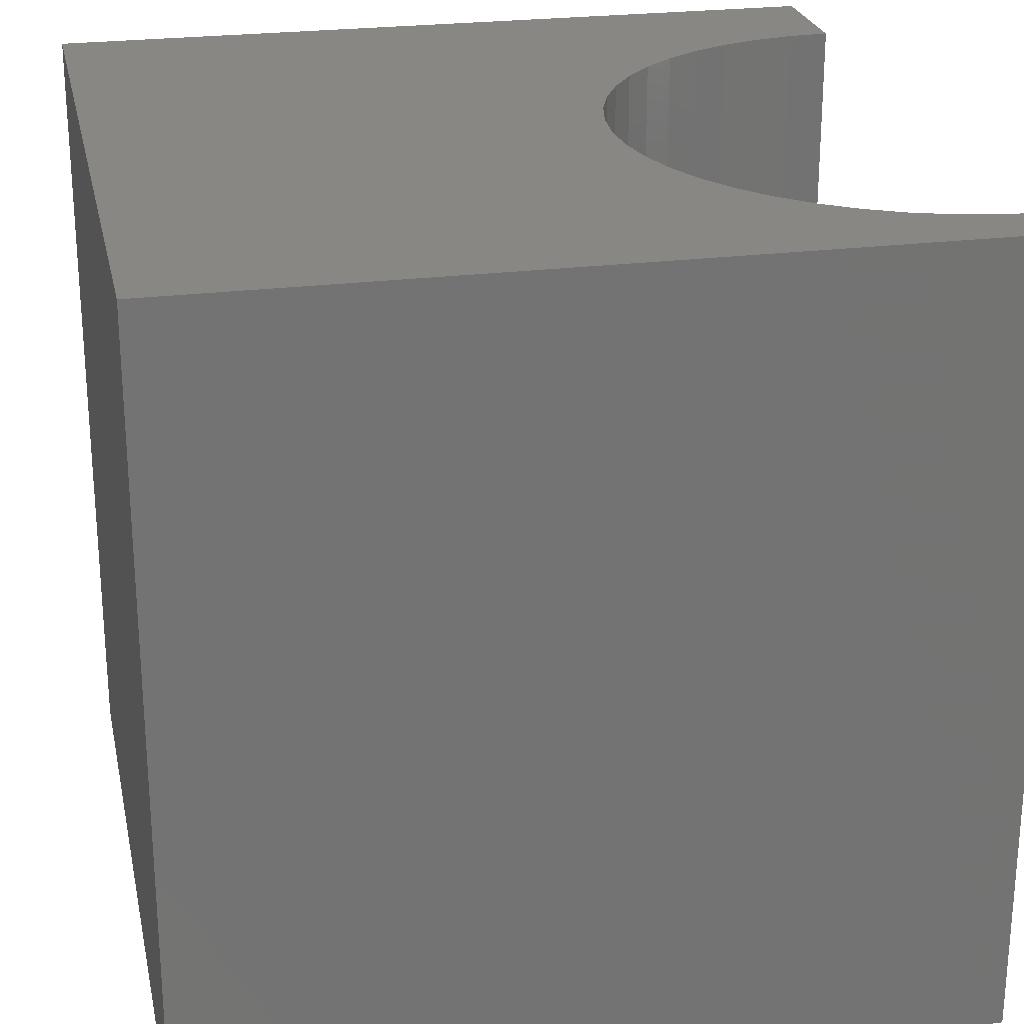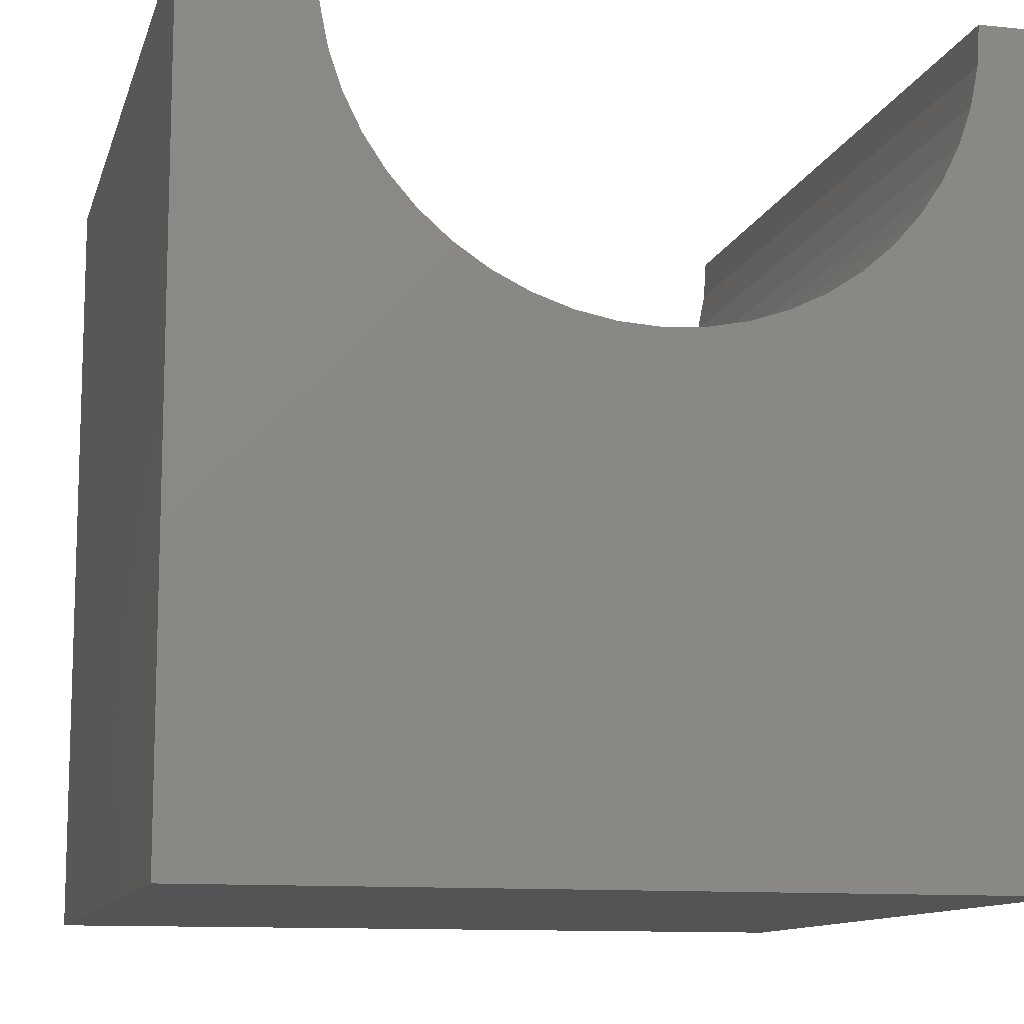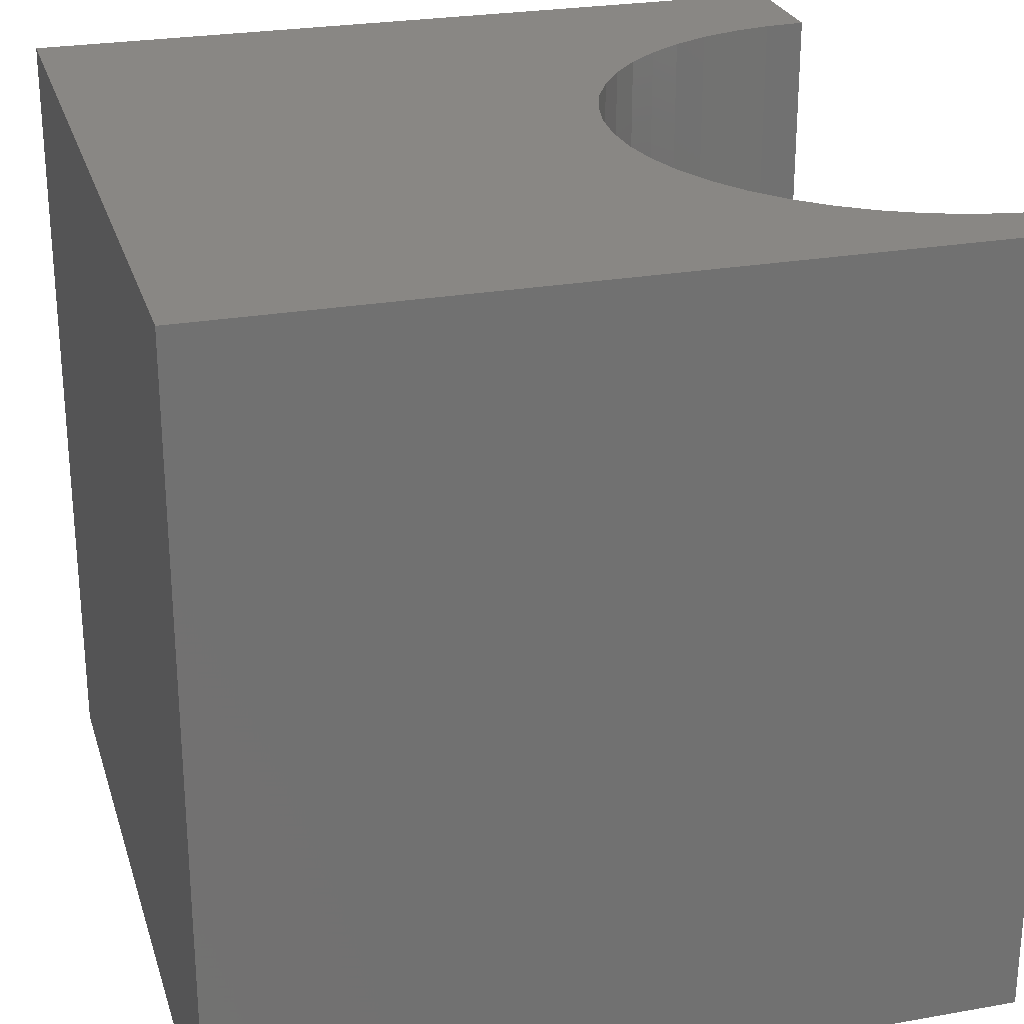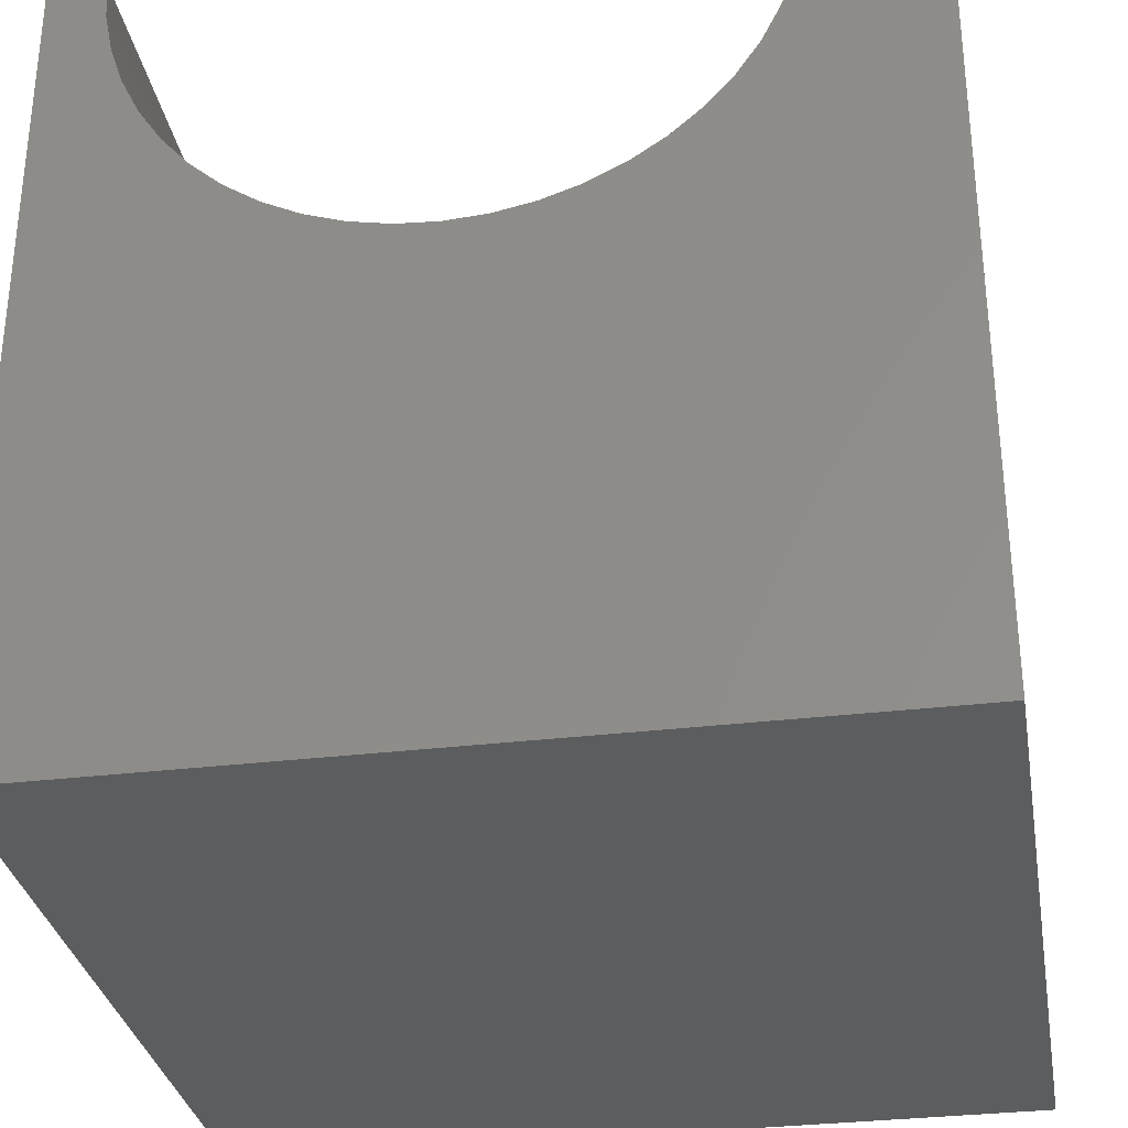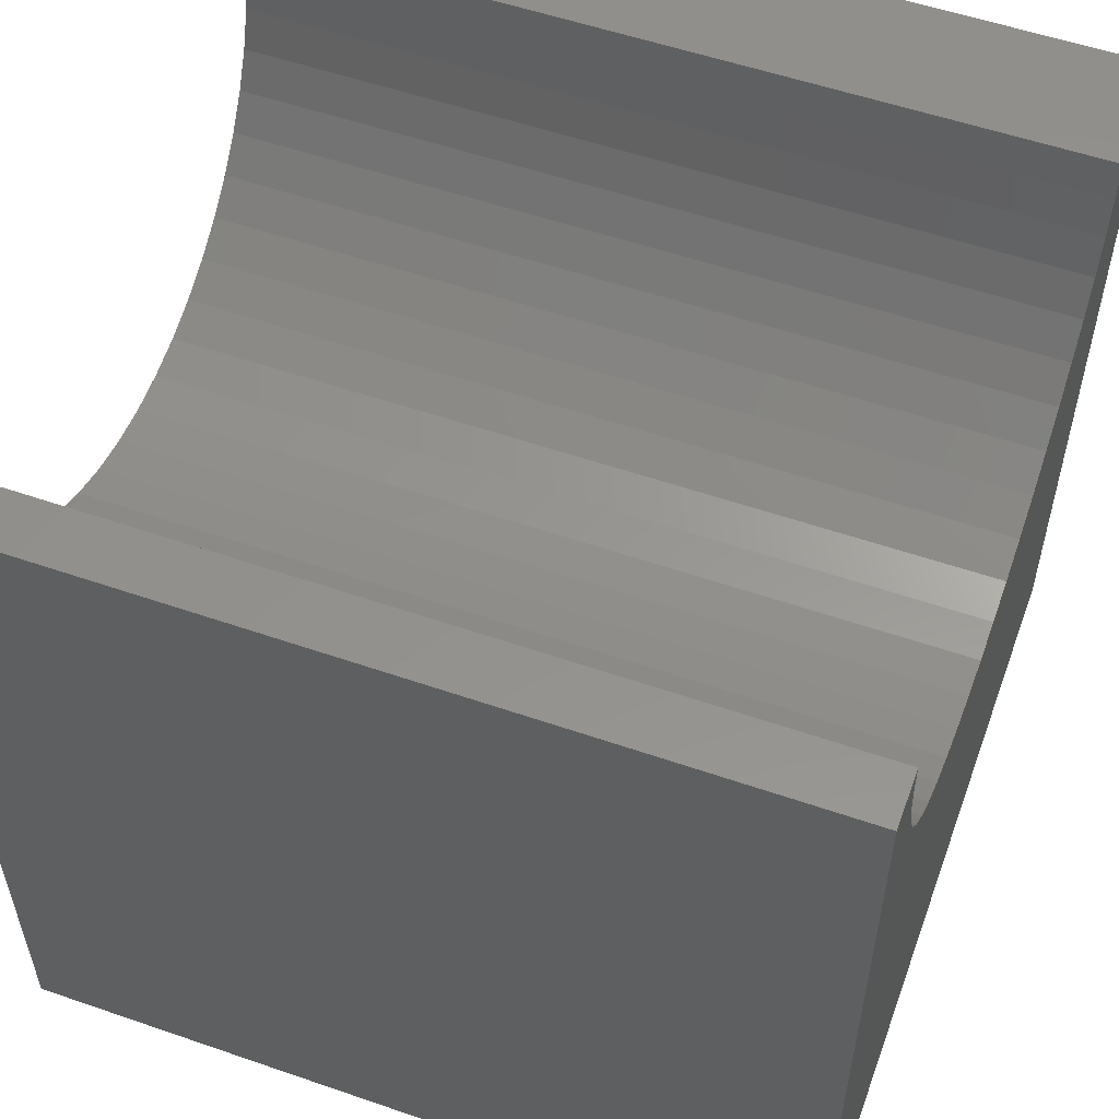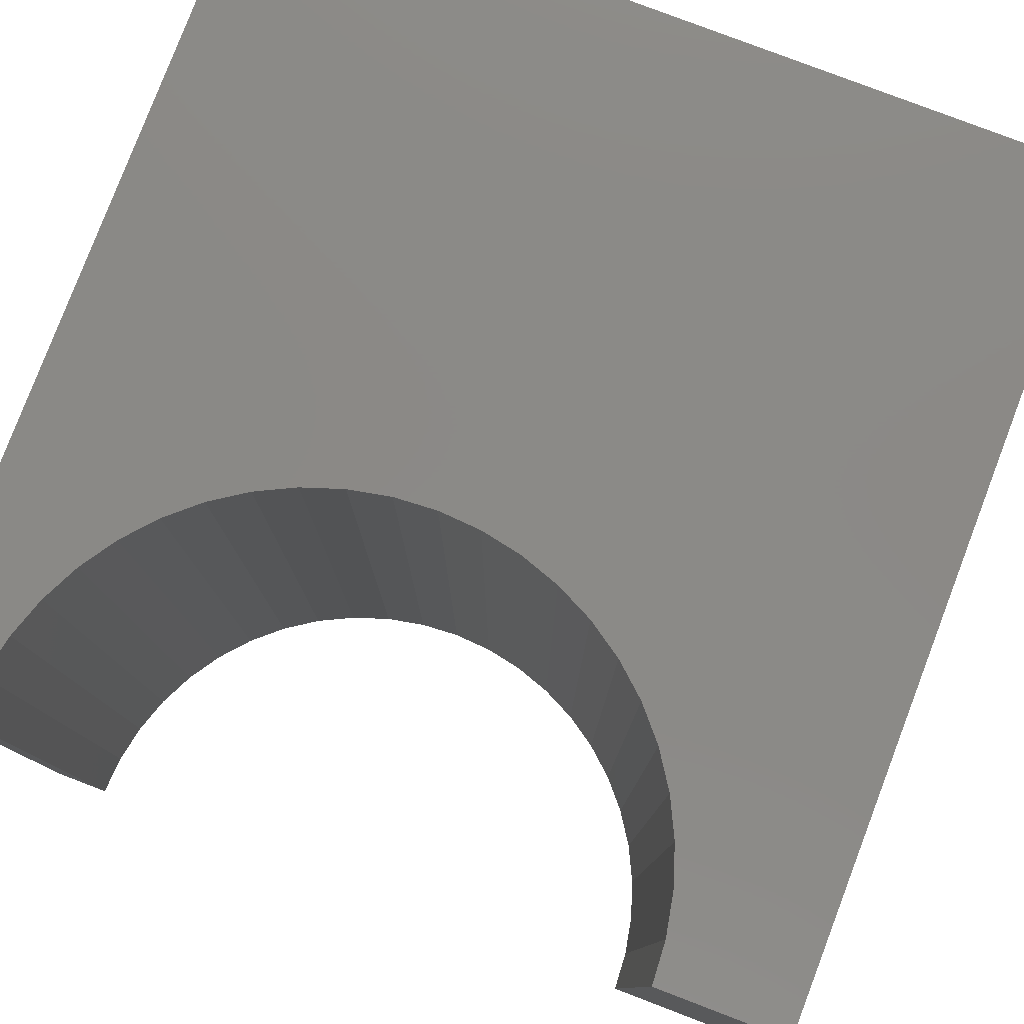
<metadata>
{"format":"stl","ext":"stl","renderer":"f3d","projection":"perspective","resolution":1024,"background":"white","views":[{"elev":24.6,"azim":-101.8,"up":"+Y"},{"elev":-11.3,"azim":165.7,"up":"+Z"},{"elev":25.9,"azim":-105.7,"up":"+Y"},{"elev":-31.8,"azim":9.7,"up":"+Z"},{"elev":55.2,"azim":-70.0,"up":"+Z"},{"elev":79.7,"azim":20.9,"up":"+Y"}]}
</metadata>
<code>
# stl→obj: 58 verts, 112 faces
v 0.6966 10 10
v 0 10 10
v 0.6966 0 10
v 0 0 10
v 0 10 0
v 0 0 0
v 8.46 0 10
v 10 0 10
v 8.46 10 10
v 10 10 10
v 10 10 0
v 10 0 0
v 8.427 10 9.493
v 6.941 10 6.92
v 7.323 10 7.255
v 7.658 10 7.637
v 1.217 10 8.059
v 1.499 10 7.637
v 1.834 10 7.255
v 2.215 10 6.92
v 2.637 10 6.638
v 3.093 10 6.414
v 3.574 10 6.251
v 0.7298 10 9.493
v 0.8289 10 8.995
v 0.9921 10 8.515
v 4.072 10 6.152
v 4.578 10 6.118
v 5.085 10 6.152
v 5.583 10 6.251
v 6.064 10 6.414
v 6.519 10 6.638
v 7.94 10 8.059
v 8.164 10 8.515
v 8.328 10 8.995
v 0.7298 0 9.493
v 7.658 0 7.637
v 7.323 0 7.255
v 7.94 0 8.059
v 8.427 0 9.493
v 8.328 0 8.995
v 8.164 0 8.515
v 6.941 0 6.92
v 6.519 0 6.638
v 6.064 0 6.414
v 4.072 0 6.152
v 3.574 0 6.251
v 2.215 0 6.92
v 1.834 0 7.255
v 1.499 0 7.637
v 3.093 0 6.414
v 2.637 0 6.638
v 1.217 0 8.059
v 0.9921 0 8.515
v 0.8289 0 8.995
v 5.583 0 6.251
v 5.085 0 6.152
v 4.578 0 6.118
f 1 2 3
f 3 2 4
f 2 5 4
f 4 5 6
f 7 8 9
f 9 8 10
f 11 10 12
f 12 10 8
f 5 11 6
f 6 11 12
f 13 9 10
f 14 15 11
f 11 15 16
f 17 18 5
f 5 18 19
f 5 19 20
f 20 21 5
f 5 21 22
f 5 22 23
f 1 24 2
f 2 24 25
f 2 25 5
f 5 25 26
f 5 26 17
f 23 27 5
f 5 27 28
f 5 28 11
f 11 28 29
f 11 29 30
f 30 31 11
f 11 31 32
f 11 32 14
f 16 33 11
f 11 33 34
f 11 34 10
f 10 34 35
f 10 35 13
f 36 3 4
f 37 38 12
f 37 12 39
f 7 40 8
f 8 40 41
f 8 41 12
f 12 41 42
f 12 42 39
f 38 43 12
f 12 43 44
f 12 44 45
f 6 46 47
f 48 49 6
f 6 49 50
f 47 51 6
f 6 51 52
f 6 52 48
f 50 53 6
f 6 53 54
f 6 54 4
f 4 54 55
f 4 55 36
f 45 56 12
f 12 56 57
f 12 57 6
f 6 57 58
f 6 58 46
f 7 9 13
f 7 13 40
f 40 13 35
f 40 35 41
f 41 35 34
f 41 34 42
f 42 34 33
f 42 33 39
f 39 33 16
f 39 16 37
f 37 16 15
f 37 15 38
f 38 15 14
f 38 14 43
f 43 14 32
f 43 32 44
f 44 32 31
f 44 31 45
f 45 31 30
f 45 30 56
f 56 30 29
f 56 29 57
f 57 29 28
f 57 28 58
f 58 28 27
f 58 27 46
f 46 27 23
f 46 23 47
f 47 23 22
f 47 22 51
f 51 22 21
f 51 21 52
f 52 21 20
f 52 20 48
f 48 20 19
f 48 19 49
f 49 19 18
f 49 18 50
f 50 18 17
f 50 17 53
f 53 17 26
f 53 26 54
f 54 26 25
f 54 25 55
f 55 25 24
f 55 24 36
f 36 24 1
f 36 1 3

</code>
